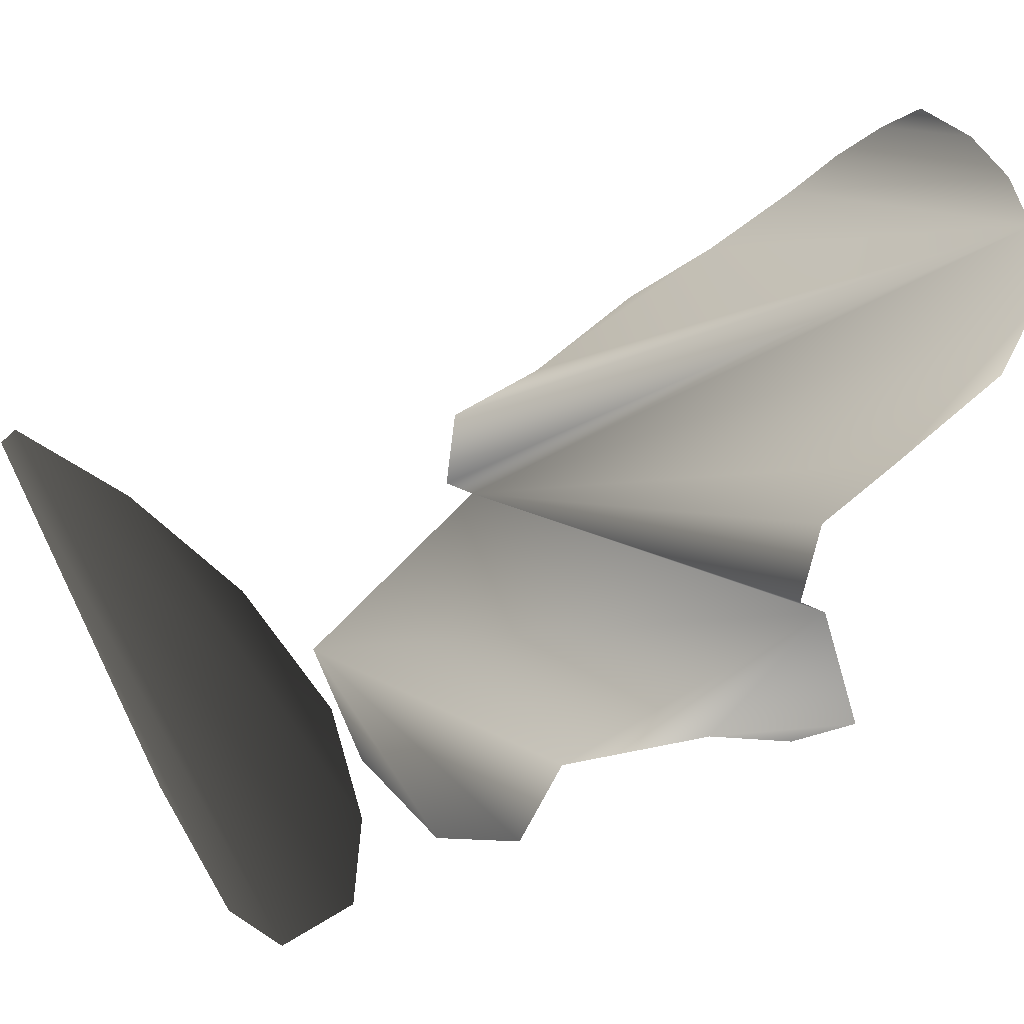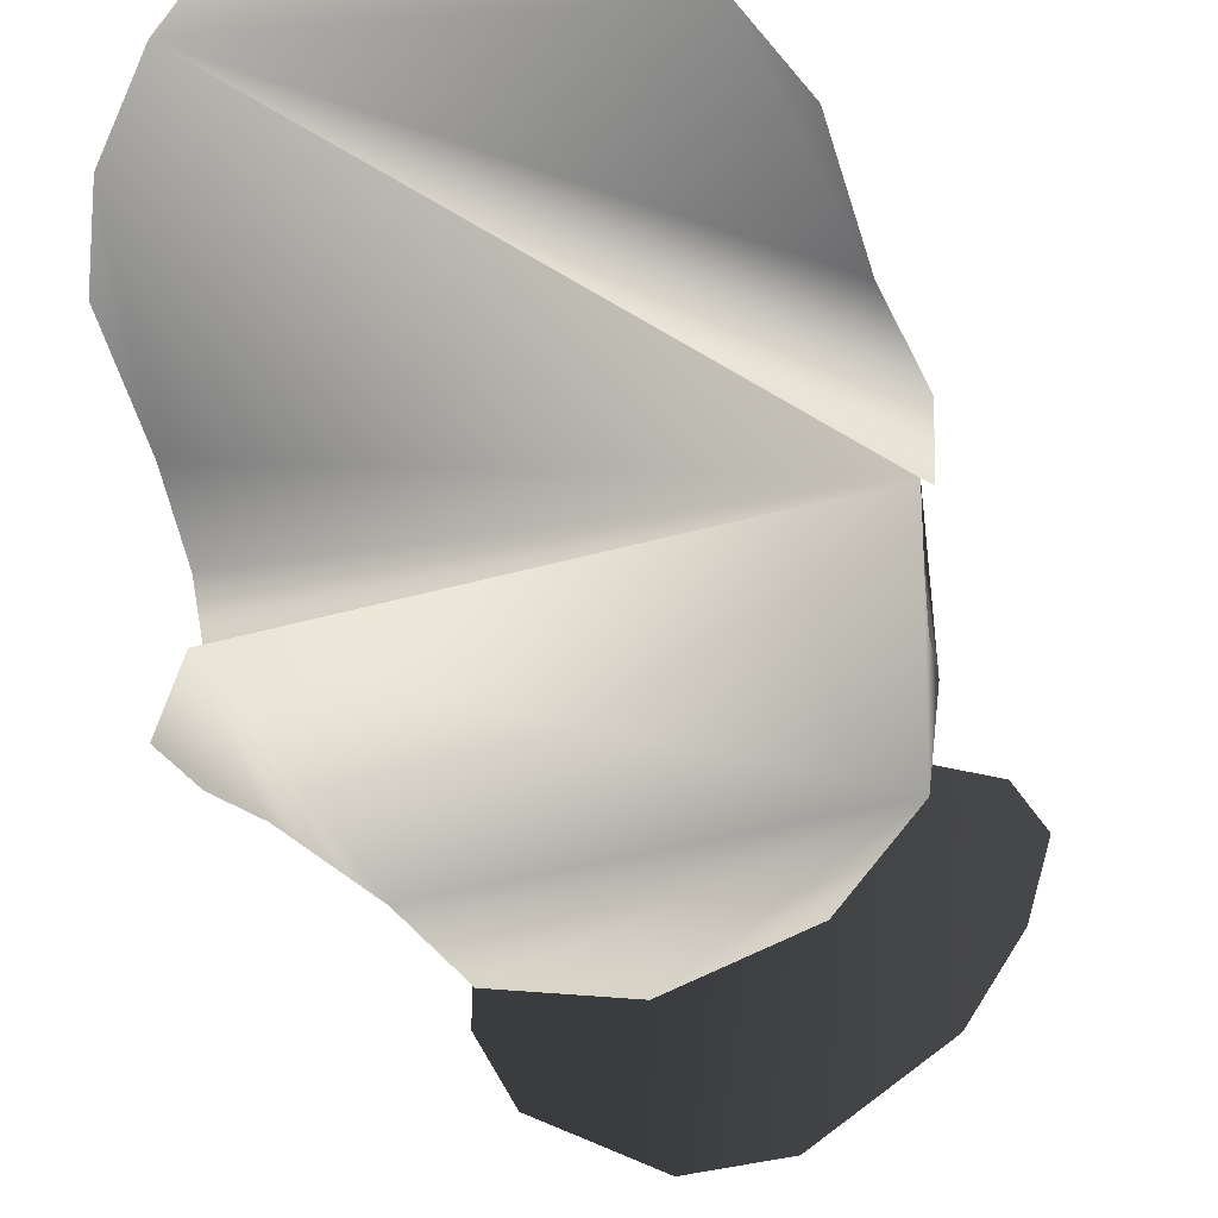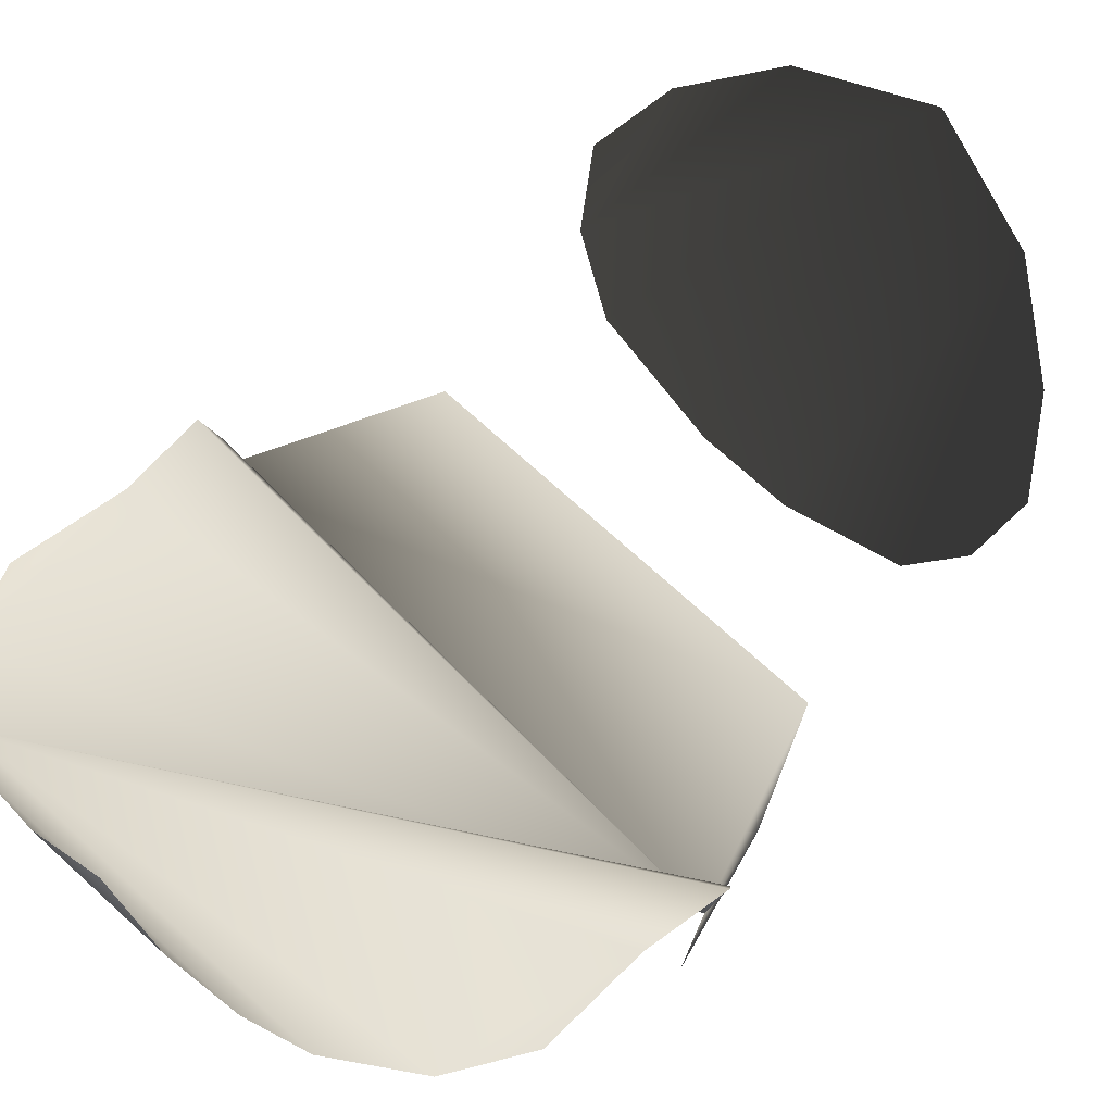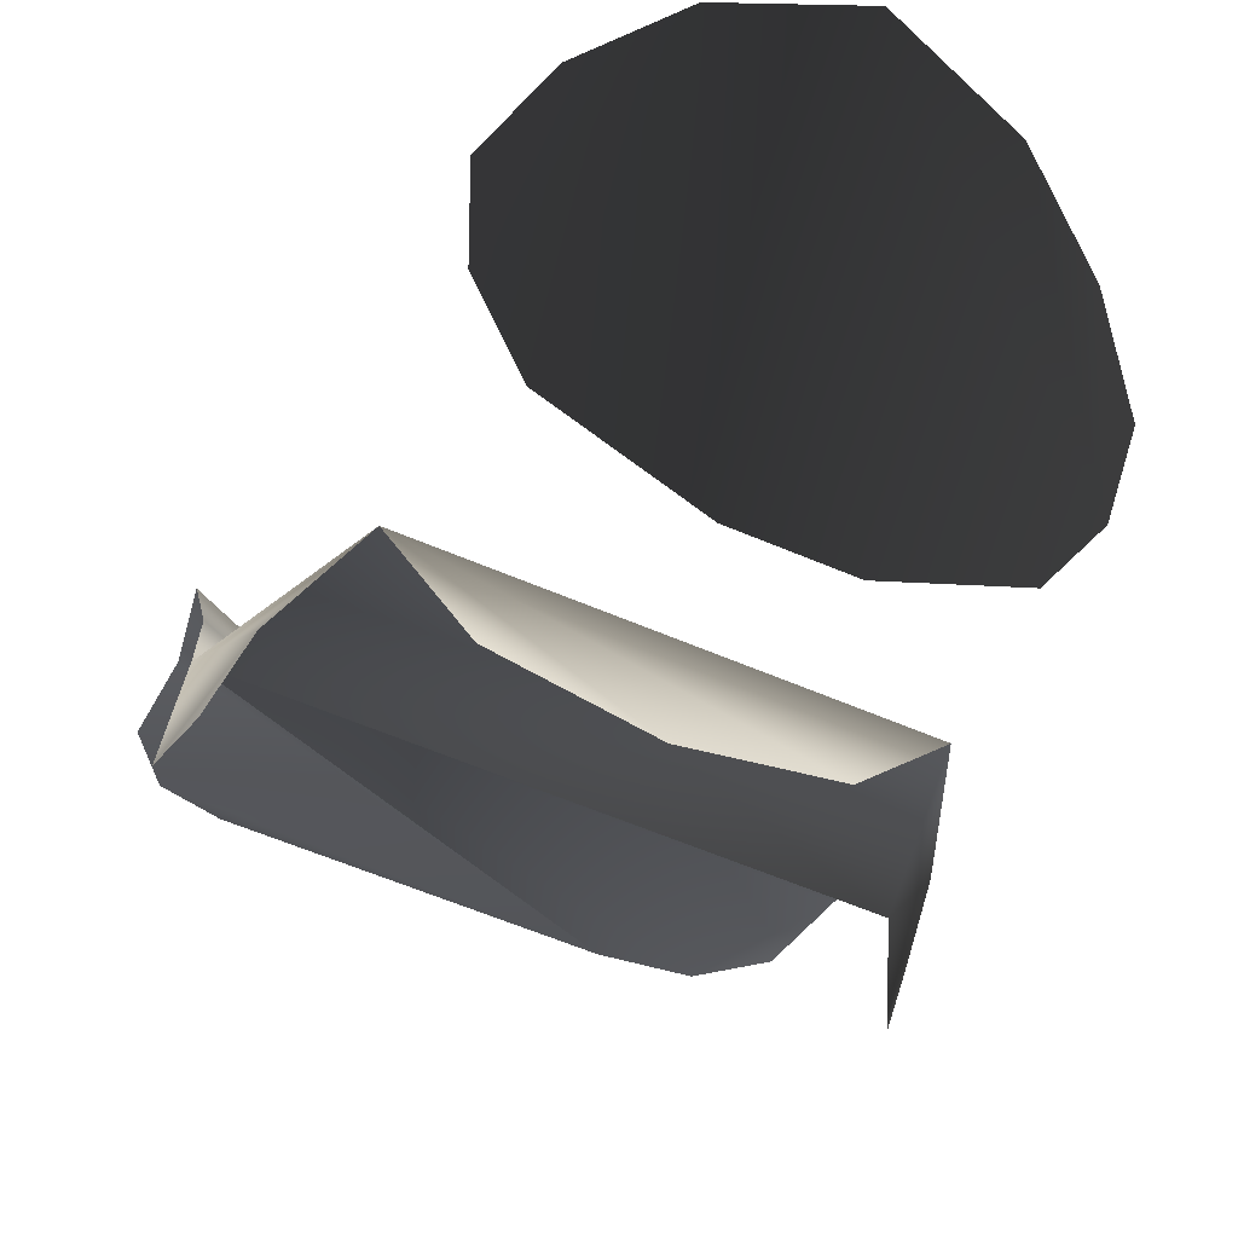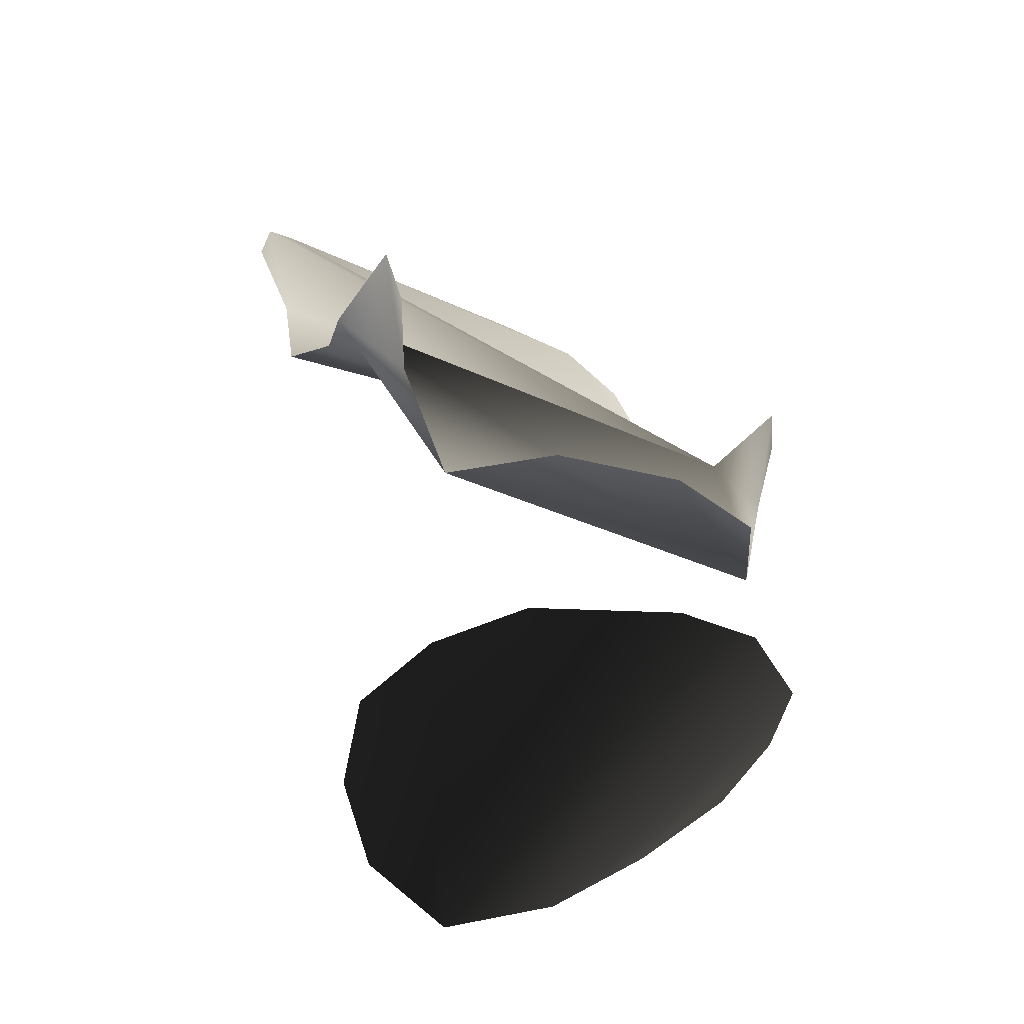
<metadata>
{"format":"obj","ext":"obj","renderer":"f3d","projection":"perspective","resolution":1024,"background":"white","views":[{"elev":12.5,"azim":57.5,"up":"+Z"},{"elev":-35.2,"azim":-158.6,"up":"+Z"},{"elev":71.8,"azim":-137.7,"up":"+Z"},{"elev":-60.1,"azim":-23.7,"up":"+Z"},{"elev":-27.1,"azim":142.3,"up":"+Y"}]}
</metadata>
<code>
g default
v -5.909 170.2 7.442
v -4.305 171.5 8.947
v -3.084 171.9 9.896
v -1.586 172.1 10.7
v -0 171.9 11.24
v 1.586 172.1 10.7
v 3.084 171.9 9.896
v 4.305 171.5 8.947
v 5.909 170.2 7.442
v 6.868 168.5 6.228
v 6.845 165.7 4.626
v 7.165 163.5 3.663
v 6.978 163.1 2.032
v 6.918 163.8 1.702
v 7.076 164.6 -0.7699
v 6.71 163.2 -1.021
v 6.351 161.3 -0.698
v 5.27 158.4 -1.106
v 3.37 158.6 -3.329
v -0 158.6 -4.236
v -3.37 158.6 -3.329
v -5.27 158.4 -1.106
v -6.351 161.3 -0.698
v -6.71 163.2 -1.021
v -7.076 164.6 -0.7699
v -6.918 163.8 1.702
v -6.978 163.1 2.032
v -7.165 163.5 3.663
v -6.845 165.7 4.626
v -6.868 168.5 6.228
g Shape01
f 23 24 25
f 23 25 26
f 15 16 17
f 14 15 17
f 22 23 26
f 14 17 18
f 9 10 11
f 29 30 1
f 4 5 6
f 20 21 22
f 19 20 22
f 18 19 22
f 14 18 22
f 14 22 26
f 13 14 26
f 12 13 26
f 11 12 26
f 9 11 26
f 8 9 26
f 8 26 27
f 8 27 28
f 8 28 29
f 8 29 1
f 8 1 2
f 7 8 2
f 7 2 3
f 6 7 3
f 4 6 3
g default
v -3.113 150 5.063
v -5.065 151.4 3.433
v -6.112 152.6 1.207
v -5.694 153.5 -1.229
v -4.43 154 -3.465
v -1.231 154 -5.412
v 1.231 154 -5.412
v 4.43 154 -3.465
v 5.694 153.5 -1.229
v 6.112 152.6 1.207
v 5.065 151.4 3.433
v 3.113 150 5.063
v -1e-06 149 5.935
g FY_HOM_interfaces_new
f 39 40 41
f 39 41 42
f 39 42 43
f 38 39 43
f 37 38 43
f 37 43 31
f 36 37 31
f 35 36 31
f 34 35 31
f 34 31 32
f 33 34 32

</code>
